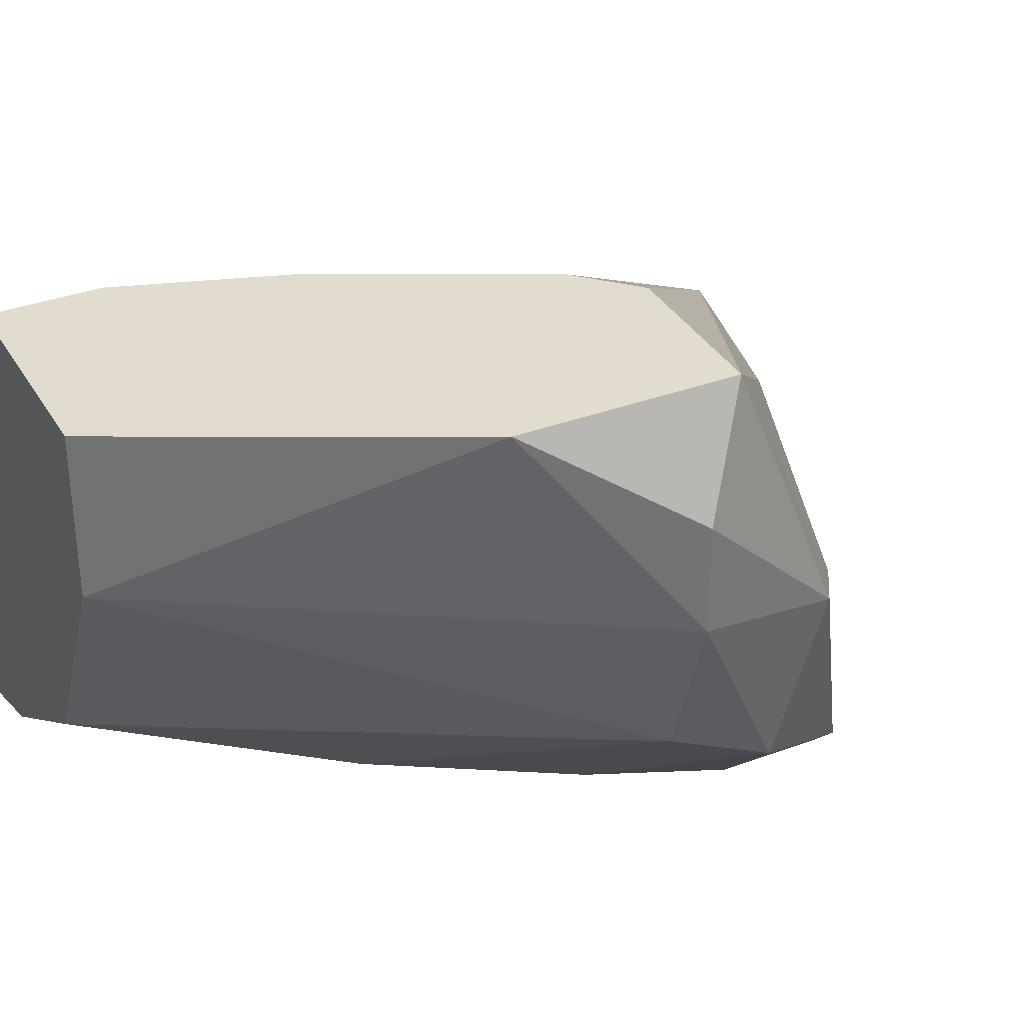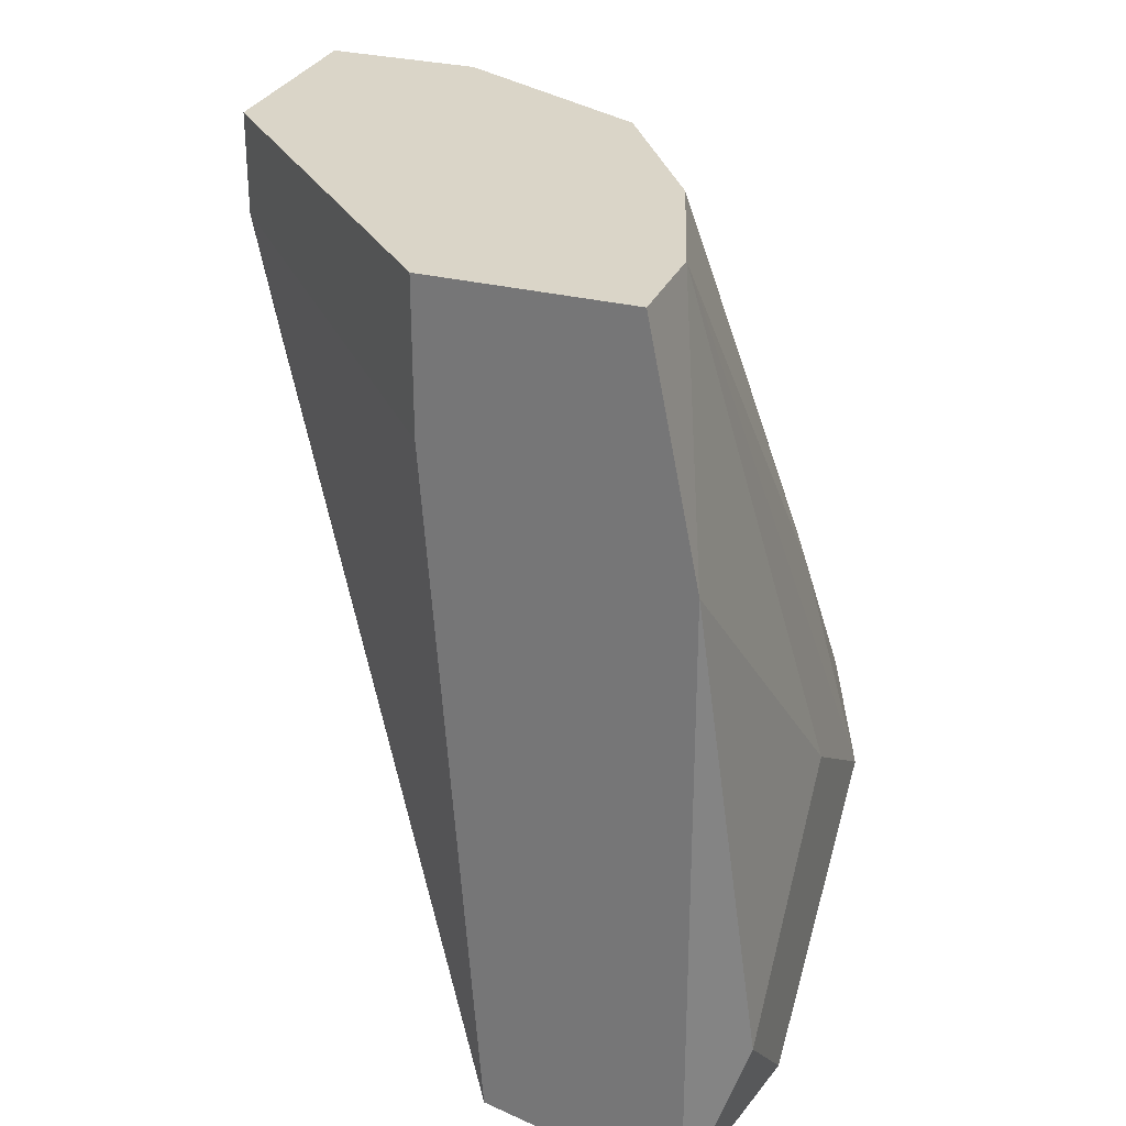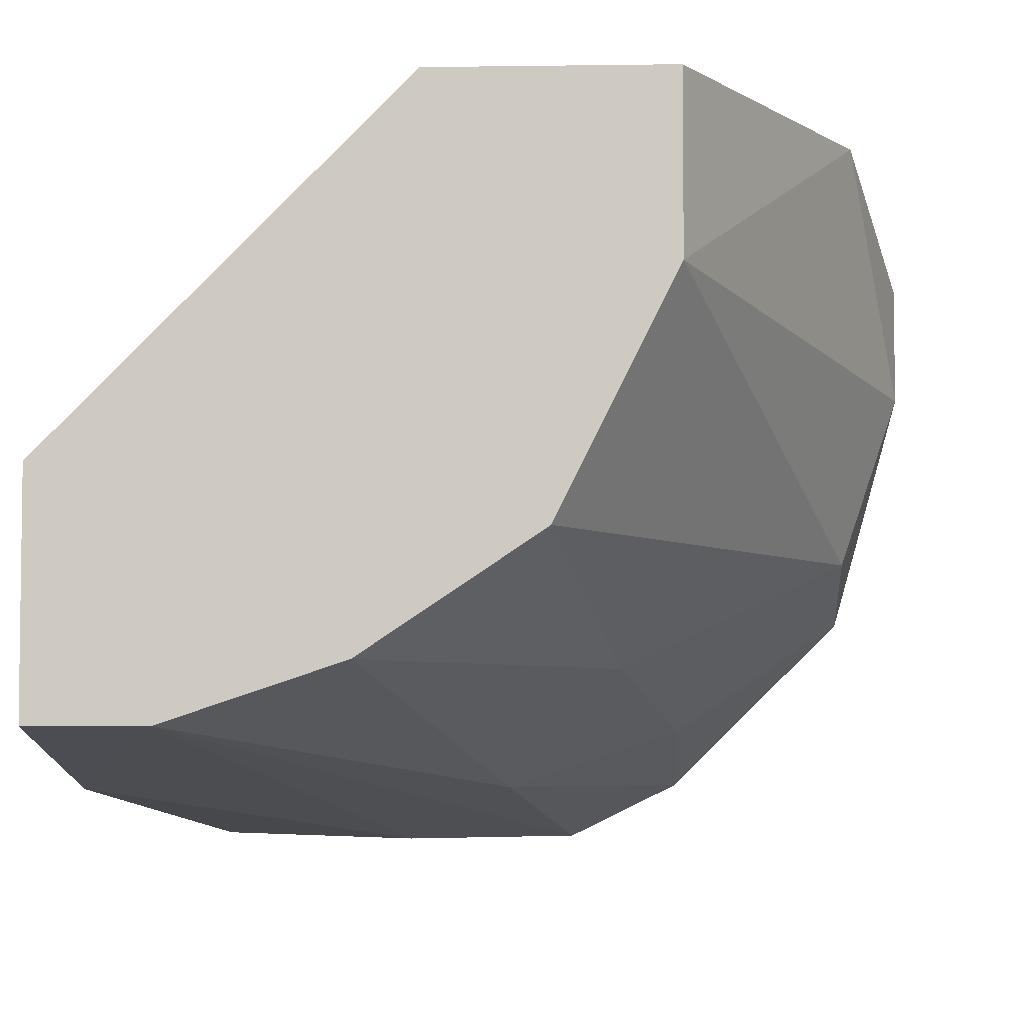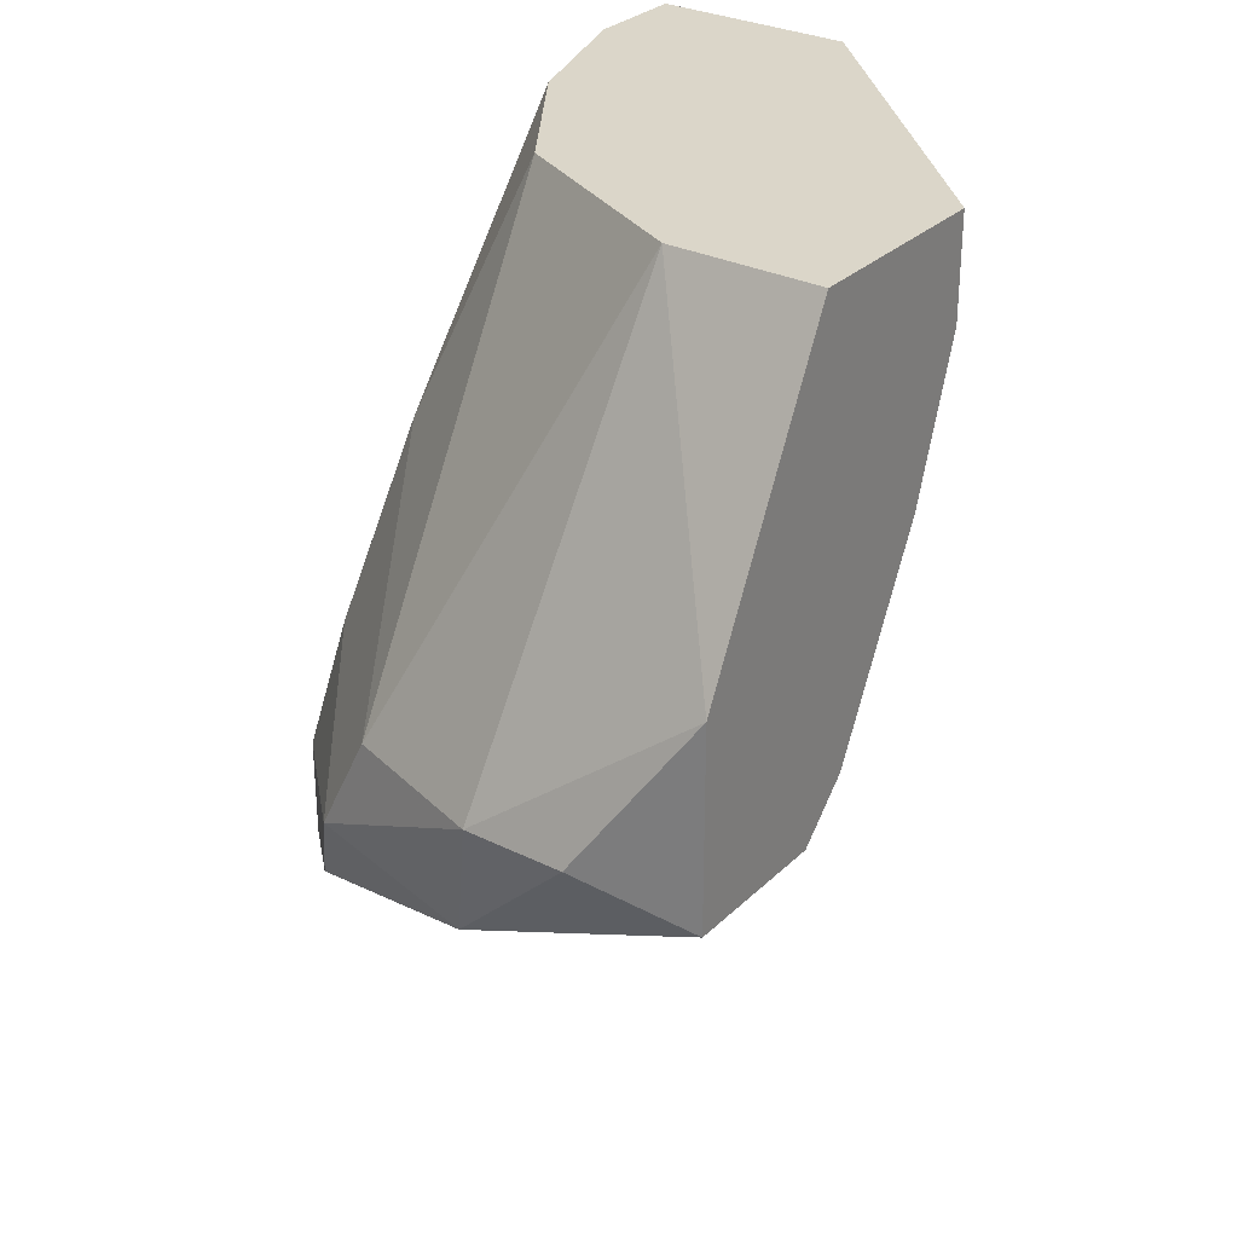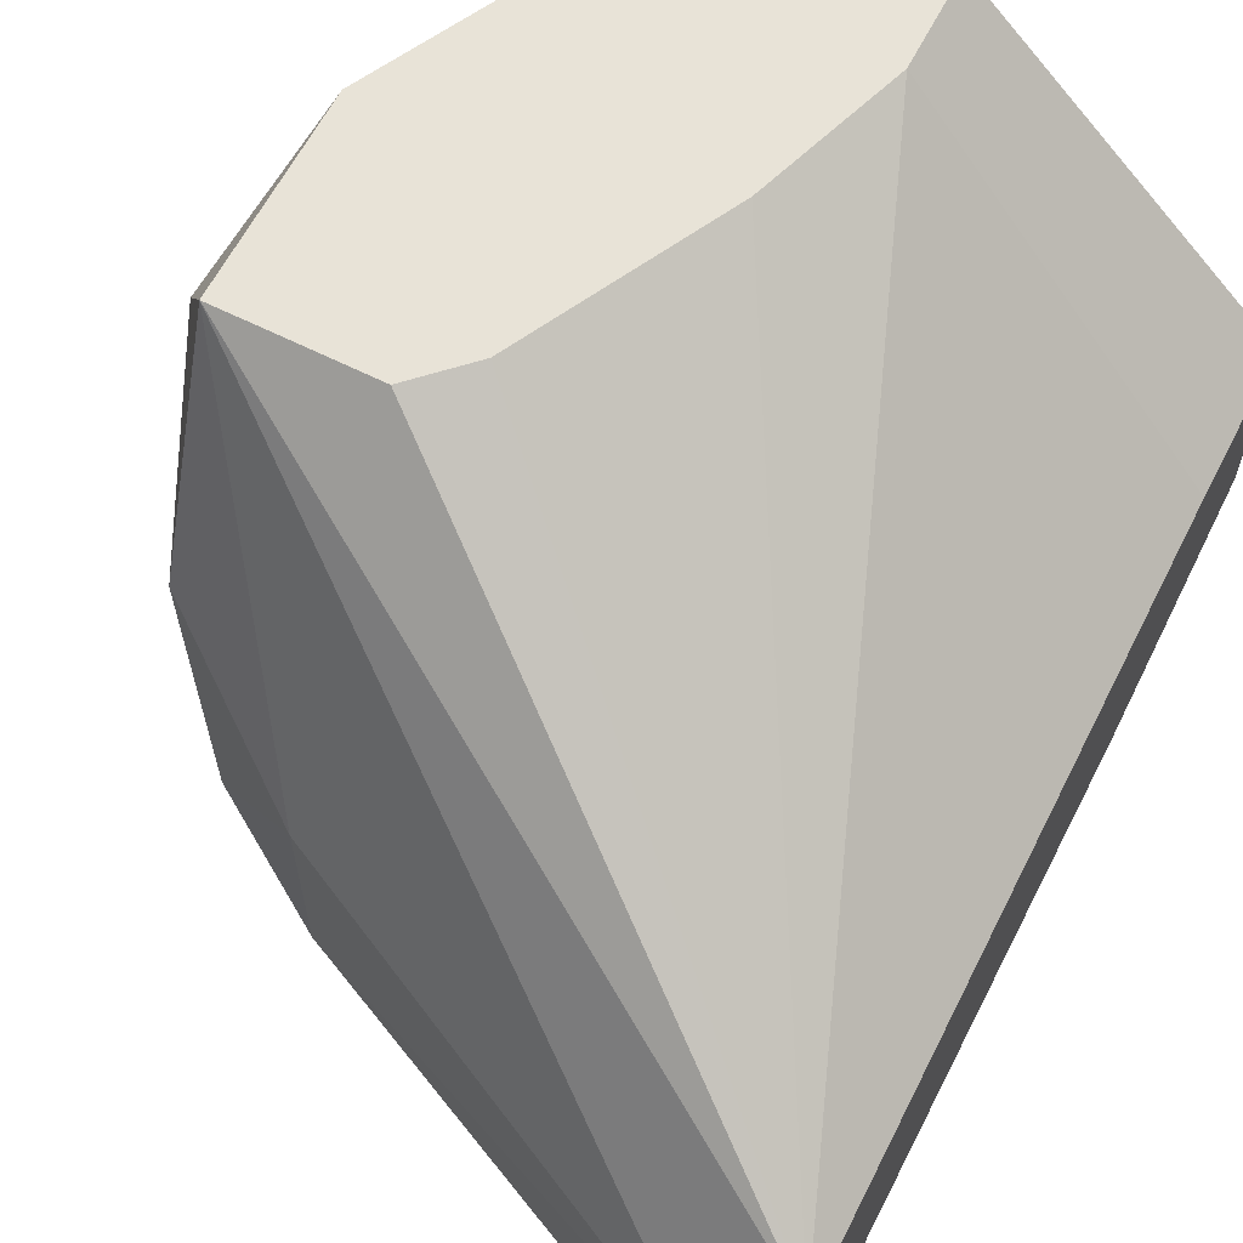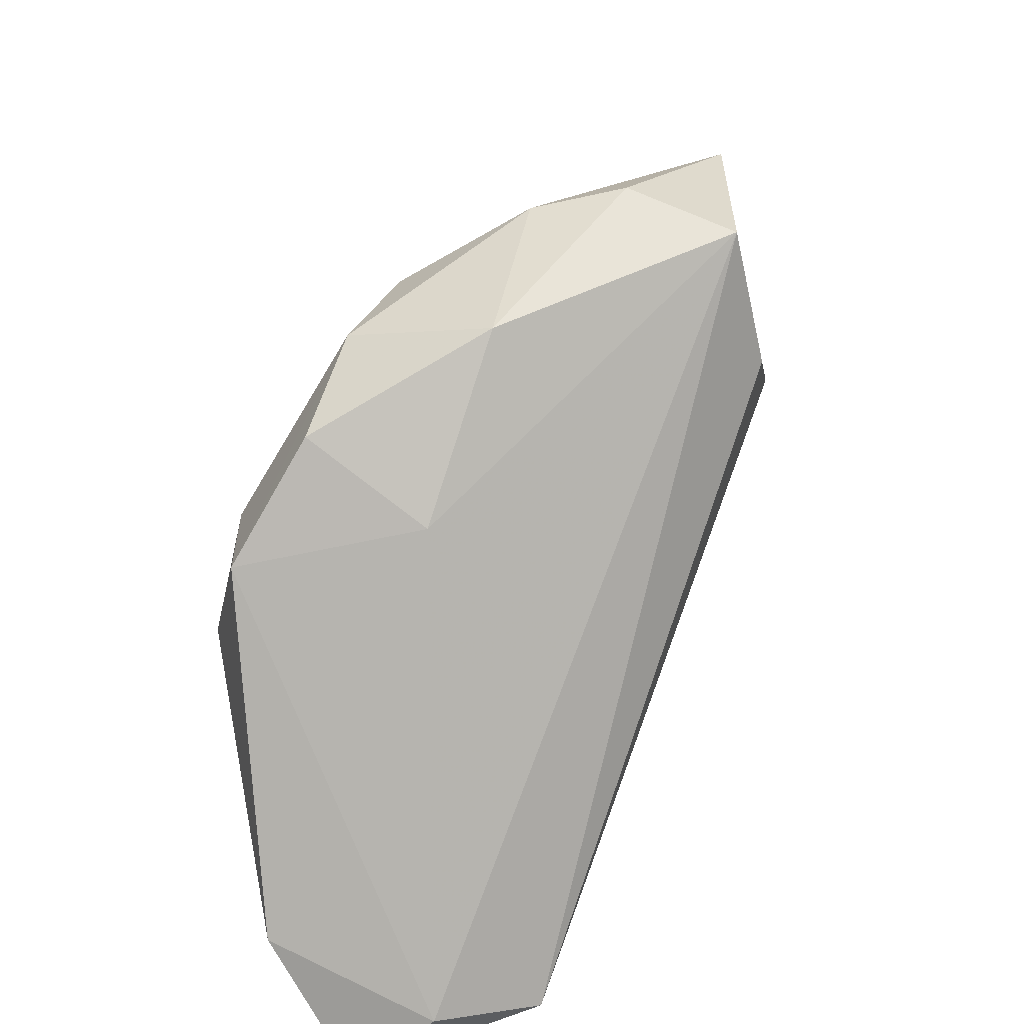
<metadata>
{"format":"obj","ext":"obj","renderer":"f3d","projection":"perspective","resolution":1024,"background":"white","views":[{"elev":34.6,"azim":63.5,"up":"+Y"},{"elev":29.3,"azim":-69.5,"up":"+Z"},{"elev":-5.1,"azim":2.6,"up":"+Y"},{"elev":29.7,"azim":126.1,"up":"+Z"},{"elev":62.4,"azim":-152.9,"up":"+Y"},{"elev":-58.3,"azim":103.0,"up":"+Z"}]}
</metadata>
<code>
v 0.03639 -0.04006 -0.04287
v 0.03639 -0.03299 -0.02449
v 0.04488 -0.02875 -0.03722
v 0.04488 -0.02592 -0.03722
v 0.02791 -0.03723 -0.02449
v 0.04205 -0.03581 -0.04287
v 0.03357 -0.02309 -0.02732
v 0.03357 -0.02309 -0.02449
v 0.0265 -0.04006 -0.0457
v 0.0265 -0.03581 -0.04995
v 0.02508 -0.03864 -0.04995
v 0.02508 -0.03864 -0.03156
v 0.02508 -0.03157 -0.02873
v 0.02508 -0.03157 -0.02449
v 0.02508 -0.03723 -0.02449
v 0.02508 -0.03299 -0.04853
v 0.03922 -0.03864 -0.04428
v 0.03922 -0.03864 -0.04146
v 0.03922 -0.03723 -0.03722
v 0.03922 -0.02309 -0.02449
v 0.03922 -0.02309 -0.03863
v 0.03922 -0.02733 -0.02449
v 0.03922 -0.03299 -0.04428
v 0.03216 -0.04006 -0.04005
v 0.03216 -0.03581 -0.02449
v 0.03781 -0.03581 -0.03156
v 0.03781 -0.02309 -0.03722
v 0.03498 -0.03864 -0.03581
v 0.03498 -0.02309 -0.03156
v 0.02933 -0.04006 -0.04853
v 0.04347 -0.0344 -0.04005
v 0.04347 -0.02309 -0.03863
v 0.04347 -0.02309 -0.03298
v 0.04347 -0.03016 -0.04146
v 0.04347 -0.03299 -0.03722
f 28 1 18
f 14 25 8
f 33 4 32
f 8 33 32
f 25 14 15
f 14 16 15
f 8 25 2
f 8 32 27
f 8 2 22
f 16 32 10
f 15 16 11
f 16 10 11
f 32 4 34
f 33 8 20
f 22 33 20
f 8 22 20
f 14 8 7
f 8 27 7
f 22 2 35
f 19 31 35
f 15 11 12
f 11 9 12
f 10 17 30
f 1 9 30
f 17 1 30
f 9 11 30
f 11 10 30
f 25 15 5
f 15 12 5
f 5 12 24
f 9 1 24
f 12 9 24
f 1 5 24
f 4 33 3
f 33 22 3
f 34 4 3
f 31 34 3
f 35 31 3
f 22 35 3
f 17 10 23
f 10 32 23
f 32 34 23
f 32 16 21
f 16 27 21
f 27 32 21
f 16 14 13
f 14 7 13
f 7 16 13
f 19 25 28
f 25 5 28
f 5 1 28
f 27 16 29
f 16 7 29
f 7 27 29
f 31 17 6
f 34 31 6
f 17 23 6
f 23 34 6
f 2 25 26
f 25 19 26
f 35 2 26
f 19 35 26
f 17 31 18
f 1 17 18
f 31 19 18
f 19 28 18

</code>
